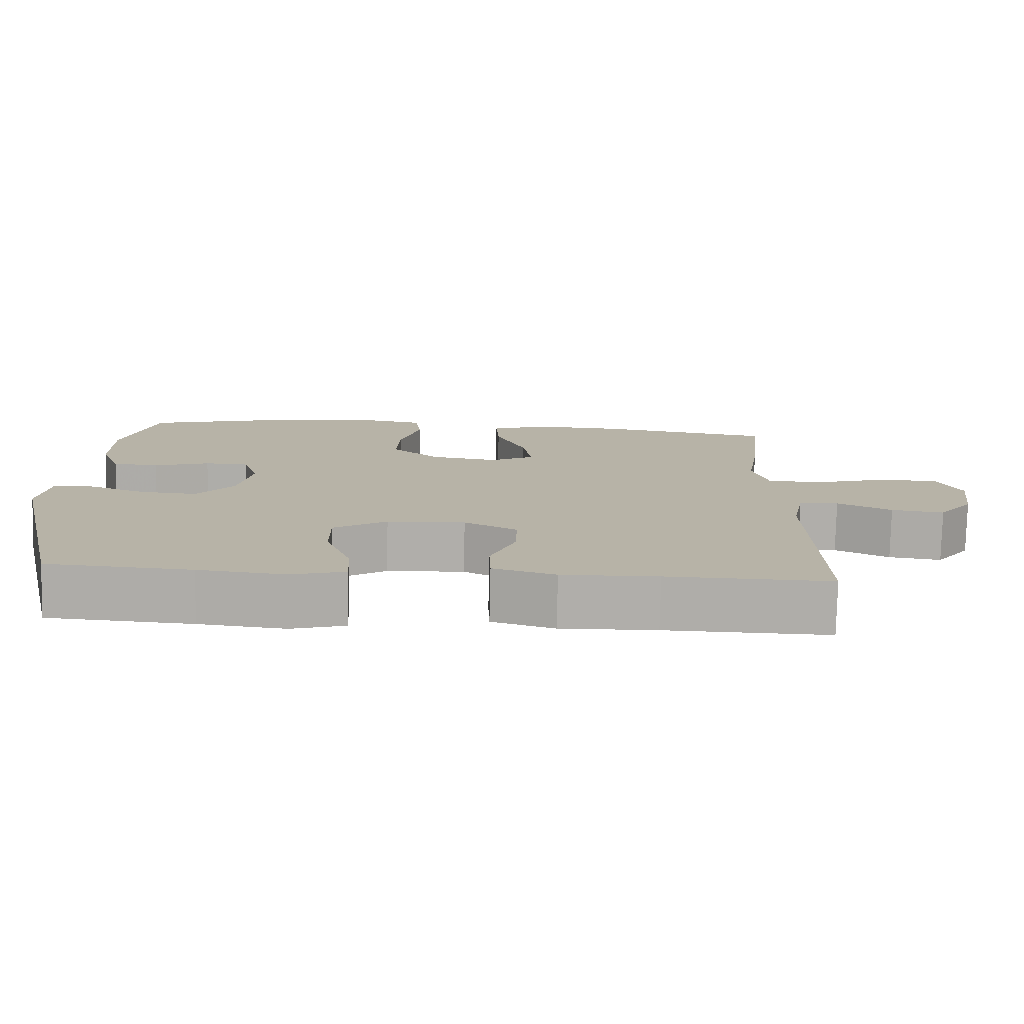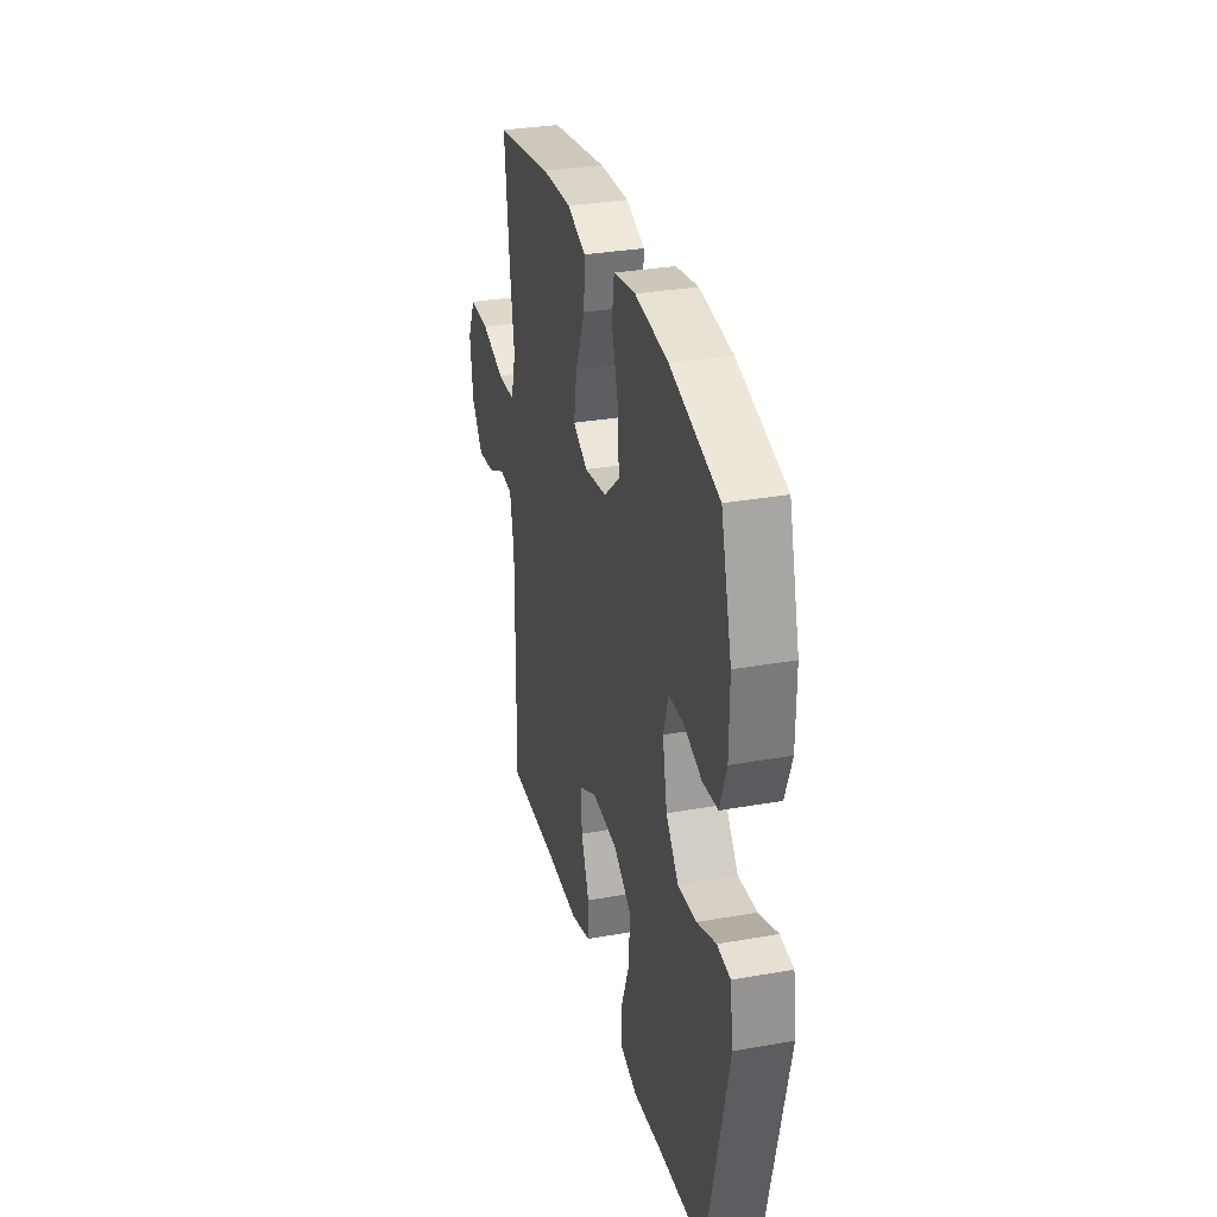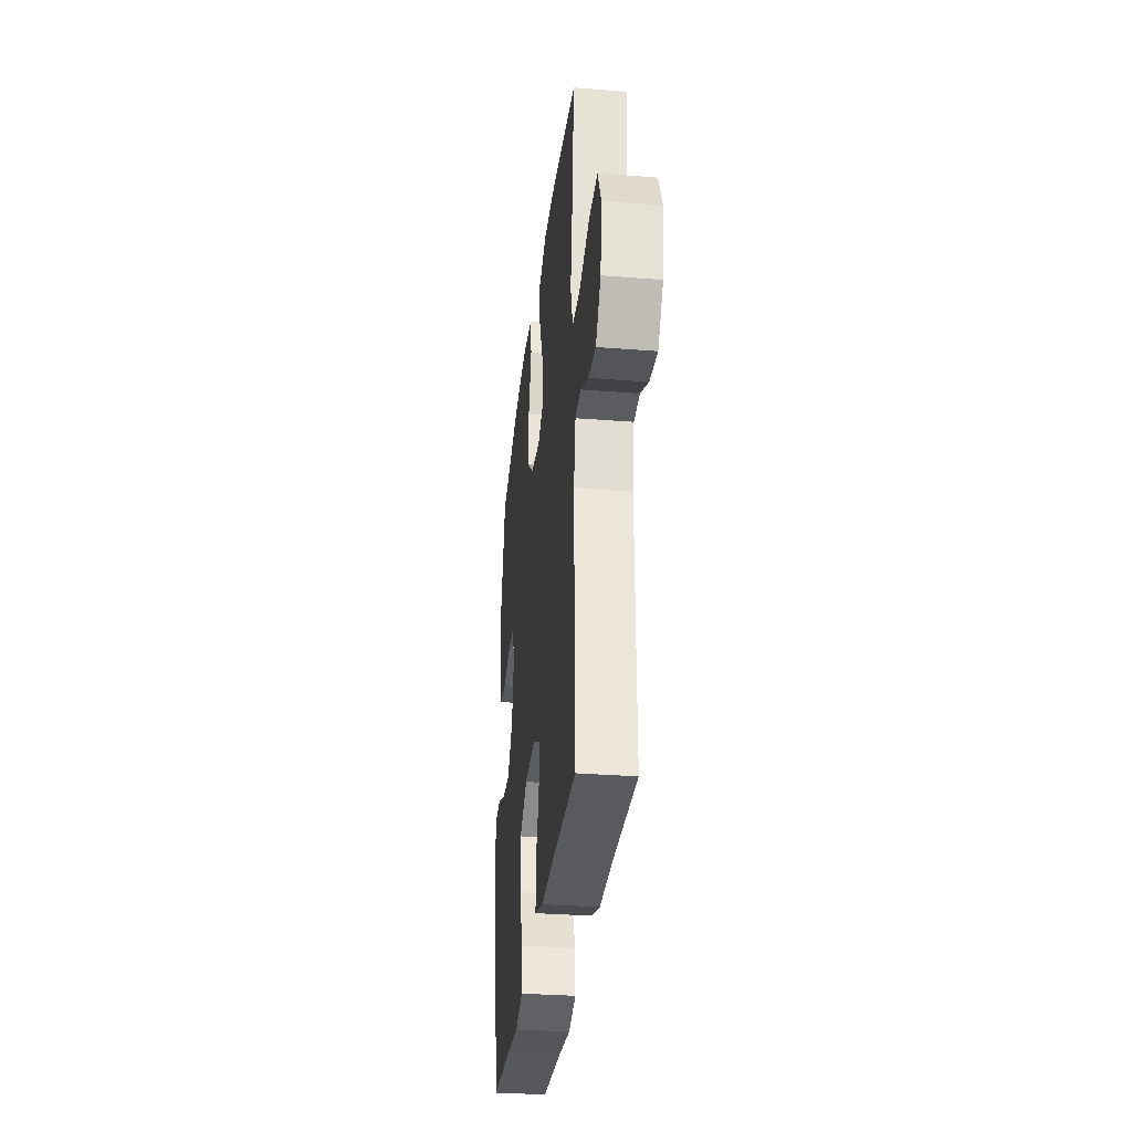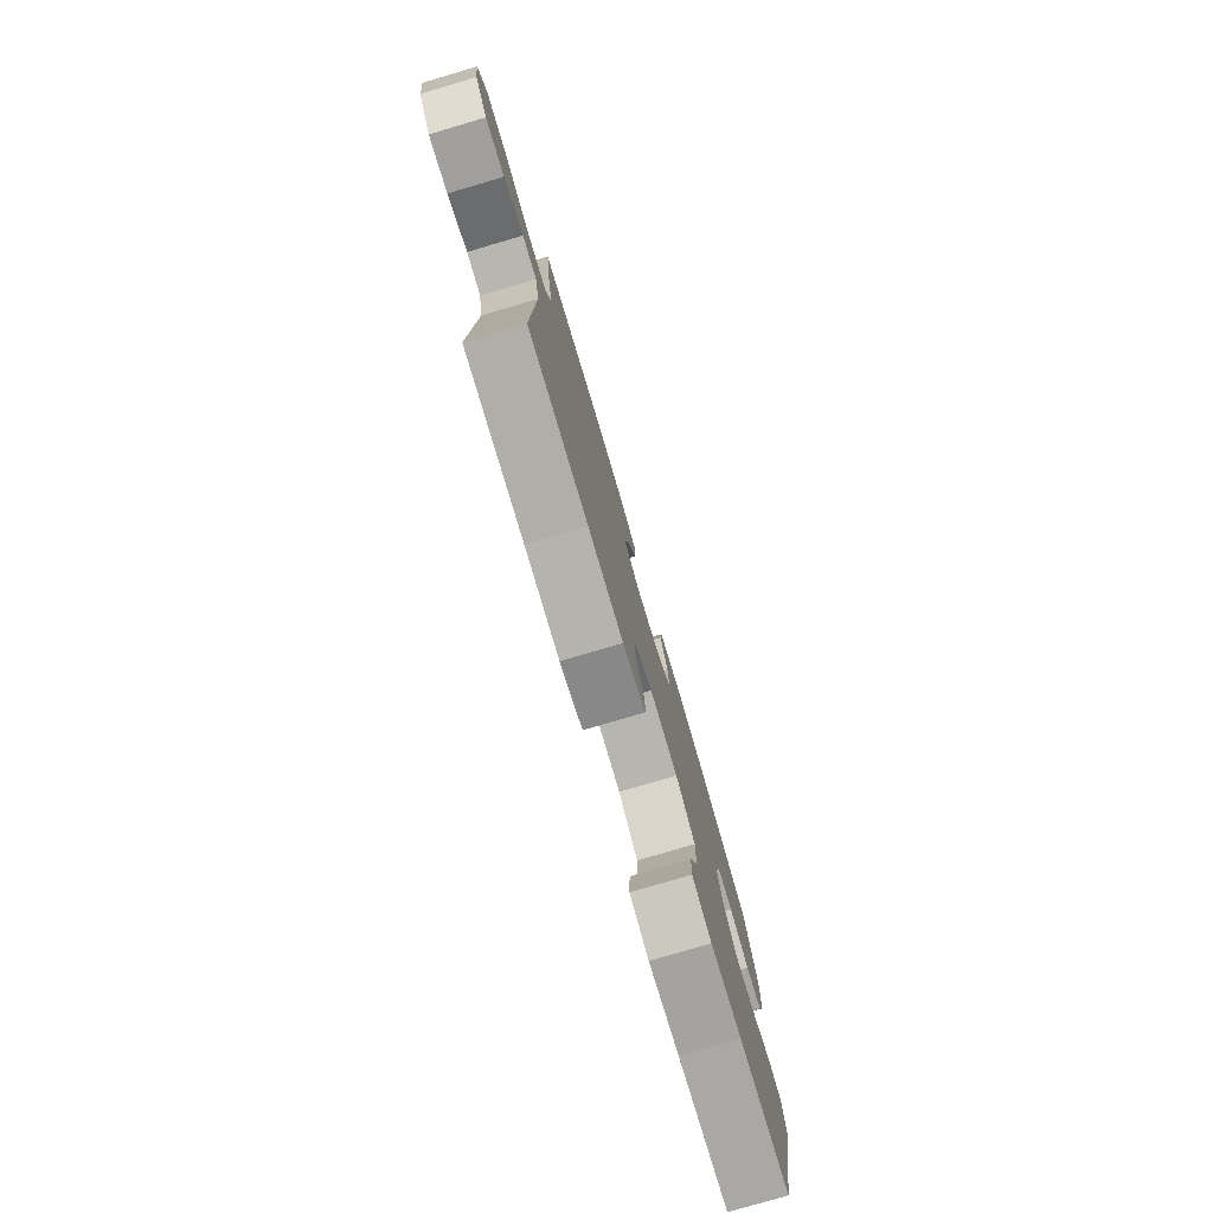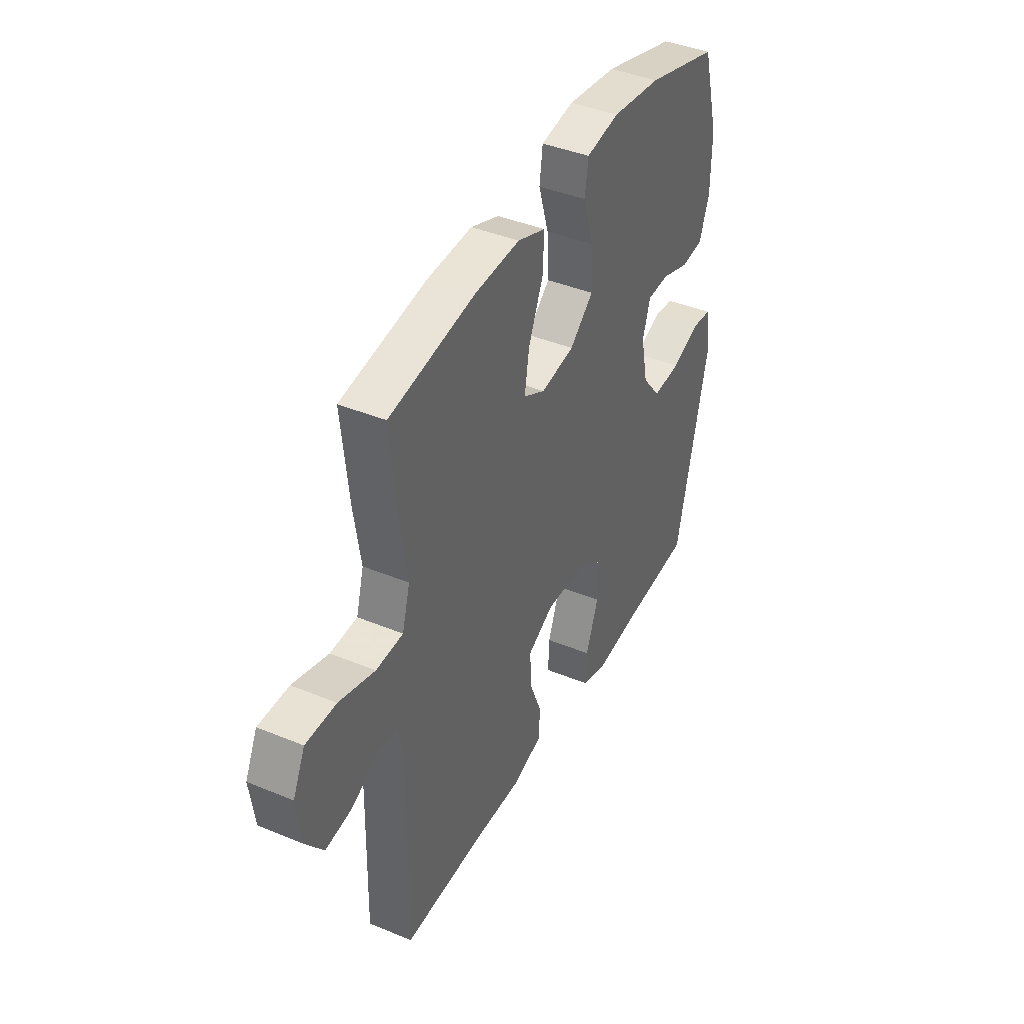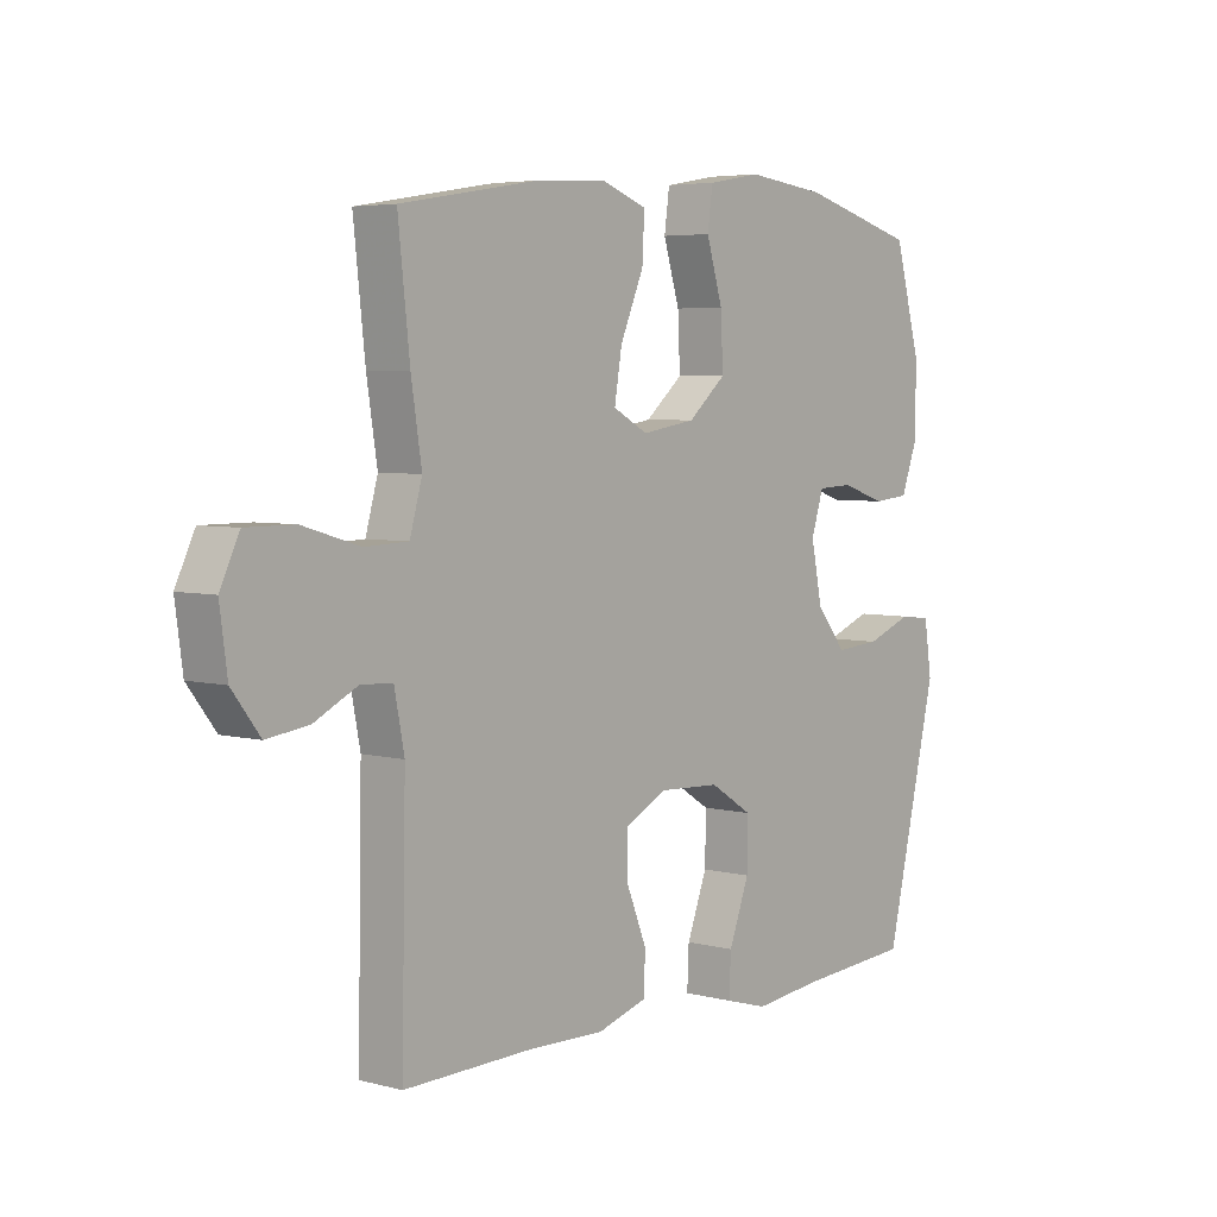
<metadata>
{"format":"obj","ext":"obj","renderer":"f3d","projection":"perspective","resolution":1024,"background":"white","views":[{"elev":-77.6,"azim":178.7,"up":"+Z"},{"elev":31.6,"azim":75.9,"up":"+Z"},{"elev":-31.9,"azim":-96.3,"up":"+Z"},{"elev":-78.7,"azim":-73.6,"up":"+Z"},{"elev":40.9,"azim":-63.3,"up":"+Z"},{"elev":4.8,"azim":-50.3,"up":"+Z"}]}
</metadata>
<code>
v 0.5 0.07 -0.5
v 0.305 0.07 -0.514
v 0.188 0.07 -0.527
v 0.115 0.07 -0.506
v 0.118 0.07 -0.438
v 0.153 0.07 -0.345
v 0.154 0.07 -0.262
v 0.081 0.07 -0.216
v -0.025 0.07 -0.211
v -0.097 0.07 -0.249
v -0.095 0.07 -0.322
v -0.061 0.07 -0.406
v -0.063 0.07 -0.472
v -0.148 0.07 -0.498
v -0.278 0.07 -0.495
v -0.5 0.07 -0.5
v -0.493 0.07 -0.121
v -0.51 0.07 -0.033
v -0.564 0.07 -0.03
v -0.638 0.07 -0.067
v -0.71 0.07 -0.077
v -0.758 0.07 -0.014
v -0.771 0.07 0.082
v -0.738 0.07 0.151
v -0.655 0.07 0.151
v -0.557 0.07 0.122
v -0.483 0.07 0.125
v -0.462 0.07 0.2
v -0.48 0.07 0.316
v -0.5 0.07 0.5
v -0.264 0.07 0.539
v -0.141 0.07 0.545
v -0.064 0.07 0.517
v -0.068 0.07 0.443
v -0.108 0.07 0.35
v -0.121 0.07 0.272
v -0.061 0.07 0.24
v 0.031 0.07 0.255
v 0.096 0.07 0.311
v 0.092 0.07 0.398
v 0.064 0.07 0.49
v 0.073 0.07 0.555
v 0.164 0.07 0.571
v 0.3 0.07 0.555
v 0.5 0.07 0.5
v 0.545 0.07 0.336
v 0.544 0.07 0.22
v 0.516 0.07 0.144
v 0.454 0.07 0.138
v 0.378 0.07 0.163
v 0.318 0.07 0.16
v 0.297 0.07 0.094
v 0.316 0.07 0
v 0.367 0.07 -0.063
v 0.444 0.07 -0.057
v 0.522 0.07 -0.027
v 0.576 0.07 -0.033
v 0.589 0.07 -0.12
v 0.5 0 -0.5
v 0.305 0 -0.514
v 0.188 0 -0.527
v 0.115 0 -0.506
v 0.118 0 -0.438
v 0.153 0 -0.345
v 0.154 0 -0.262
v 0.081 0 -0.216
v -0.025 0 -0.211
v -0.097 0 -0.249
v -0.095 0 -0.322
v -0.061 0 -0.406
v -0.063 0 -0.472
v -0.148 0 -0.498
v -0.278 0 -0.495
v -0.5 0 -0.5
v -0.493 0 -0.121
v -0.51 0 -0.033
v -0.564 0 -0.03
v -0.638 0 -0.067
v -0.71 0 -0.077
v -0.758 0 -0.014
v -0.771 0 0.082
v -0.738 0 0.151
v -0.655 0 0.151
v -0.557 0 0.122
v -0.483 0 0.125
v -0.462 0 0.2
v -0.48 0 0.316
v -0.5 0 0.5
v -0.264 0 0.539
v -0.141 0 0.545
v -0.064 0 0.517
v -0.068 0 0.443
v -0.108 0 0.35
v -0.121 0 0.272
v -0.061 0 0.24
v 0.031 0 0.255
v 0.096 0 0.311
v 0.092 0 0.398
v 0.064 0 0.49
v 0.073 0 0.555
v 0.164 0 0.571
v 0.3 0 0.555
v 0.5 0 0.5
v 0.545 0 0.336
v 0.544 0 0.22
v 0.516 0 0.144
v 0.454 0 0.138
v 0.378 0 0.163
v 0.318 0 0.16
v 0.297 0 0.094
v 0.316 0 0
v 0.367 0 -0.063
v 0.444 0 -0.057
v 0.522 0 -0.027
v 0.576 0 -0.033
v 0.589 0 -0.12
f 58 1 2
f 57 58 2
f 56 57 2
f 55 56 2
f 4 5 6
f 3 4 6
f 2 3 6
f 55 2 6
f 54 55 6
f 53 54 6 7
f 52 53 7 8
f 51 52 8 9
f 48 49 50
f 47 48 50
f 46 47 50
f 45 46 50
f 44 45 50
f 43 44 50
f 42 43 50
f 41 42 50
f 40 41 50
f 39 40 50 51
f 51 9 10
f 39 51 10
f 38 39 10
f 33 34 35
f 32 33 35
f 31 32 35
f 30 31 35
f 29 30 35
f 28 29 35
f 27 28 35 36
f 24 25 26
f 23 24 26
f 22 23 26
f 21 22 26
f 20 21 26
f 19 20 26
f 18 19 26 27
f 27 36 37
f 18 27 37
f 17 18 37
f 13 14 15
f 12 13 15
f 11 12 15
f 15 16 17
f 11 15 17
f 10 11 17
f 10 17 37 38
f 60 59 116
f 60 116 115
f 60 115 114
f 60 114 113
f 64 63 62
f 64 62 61
f 64 61 60
f 64 60 113
f 64 113 112
f 65 64 112 111
f 66 65 111 110
f 67 66 110 109
f 108 107 106
f 108 106 105
f 108 105 104
f 108 104 103
f 108 103 102
f 108 102 101
f 108 101 100
f 108 100 99
f 108 99 98
f 109 108 98 97
f 68 67 109
f 68 109 97
f 68 97 96
f 93 92 91
f 93 91 90
f 93 90 89
f 93 89 88
f 93 88 87
f 93 87 86
f 94 93 86 85
f 84 83 82
f 84 82 81
f 84 81 80
f 84 80 79
f 84 79 78
f 84 78 77
f 85 84 77 76
f 95 94 85
f 95 85 76
f 95 76 75
f 73 72 71
f 73 71 70
f 73 70 69
f 75 74 73
f 75 73 69
f 75 69 68
f 96 95 75 68
f 1 59 60 2
f 2 60 61 3
f 3 61 62 4
f 4 62 63 5
f 5 63 64 6
f 6 64 65 7
f 7 65 66 8
f 8 66 67 9
f 9 67 68 10
f 10 68 69 11
f 11 69 70 12
f 12 70 71 13
f 13 71 72 14
f 14 72 73 15
f 15 73 74 16
f 16 74 75 17
f 17 75 76 18
f 18 76 77 19
f 19 77 78 20
f 20 78 79 21
f 21 79 80 22
f 22 80 81 23
f 23 81 82 24
f 24 82 83 25
f 25 83 84 26
f 26 84 85 27
f 27 85 86 28
f 28 86 87 29
f 29 87 88 30
f 30 88 89 31
f 31 89 90 32
f 32 90 91 33
f 33 91 92 34
f 34 92 93 35
f 35 93 94 36
f 36 94 95 37
f 37 95 96 38
f 38 96 97 39
f 39 97 98 40
f 40 98 99 41
f 41 99 100 42
f 42 100 101 43
f 43 101 102 44
f 44 102 103 45
f 45 103 104 46
f 46 104 105 47
f 47 105 106 48
f 48 106 107 49
f 49 107 108 50
f 50 108 109 51
f 51 109 110 52
f 52 110 111 53
f 53 111 112 54
f 54 112 113 55
f 55 113 114 56
f 56 114 115 57
f 57 115 116 58
f 58 116 59 1

</code>
